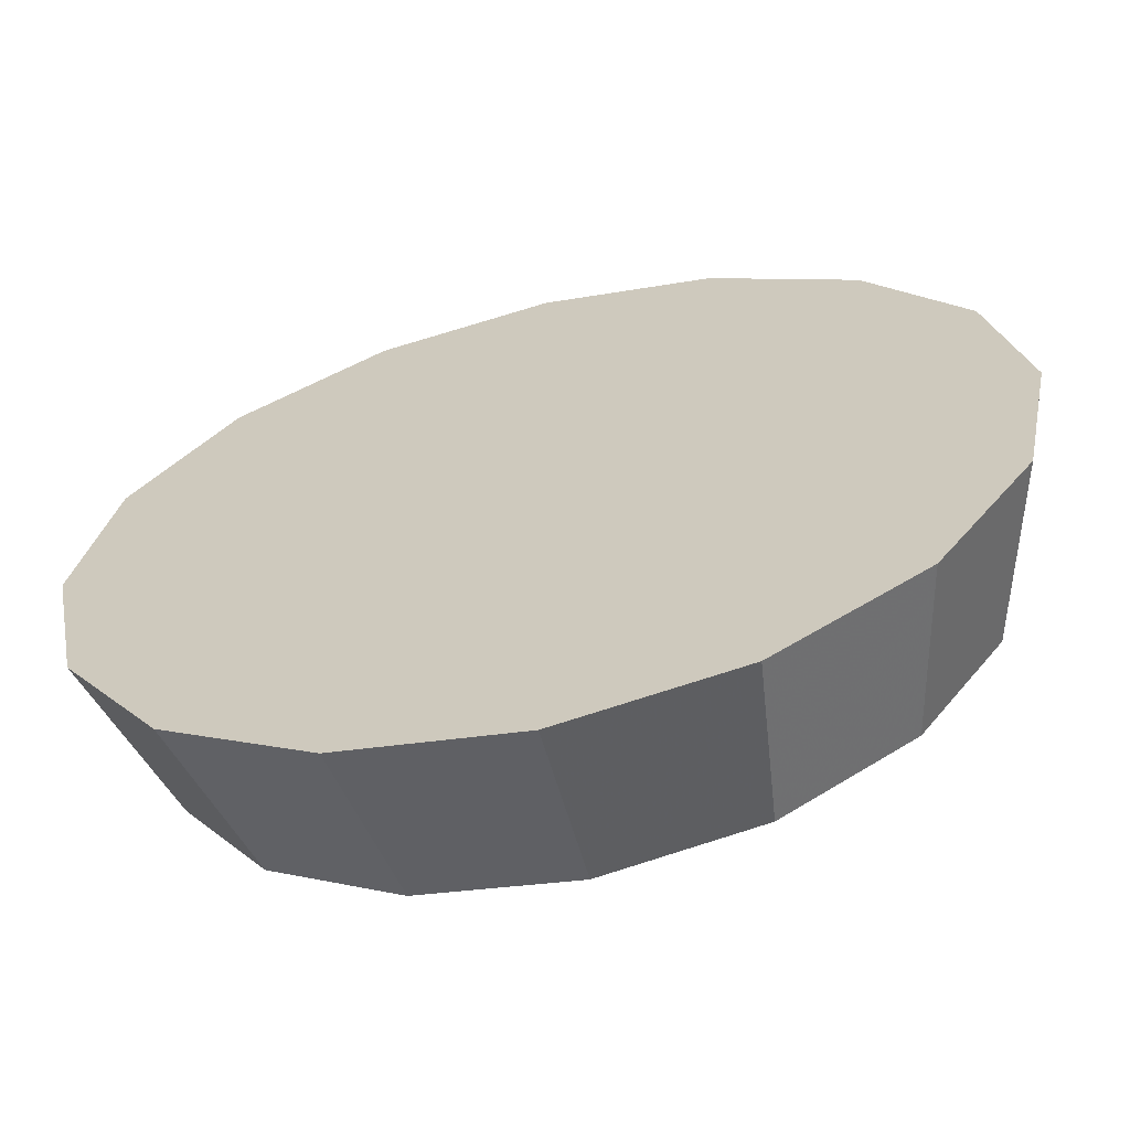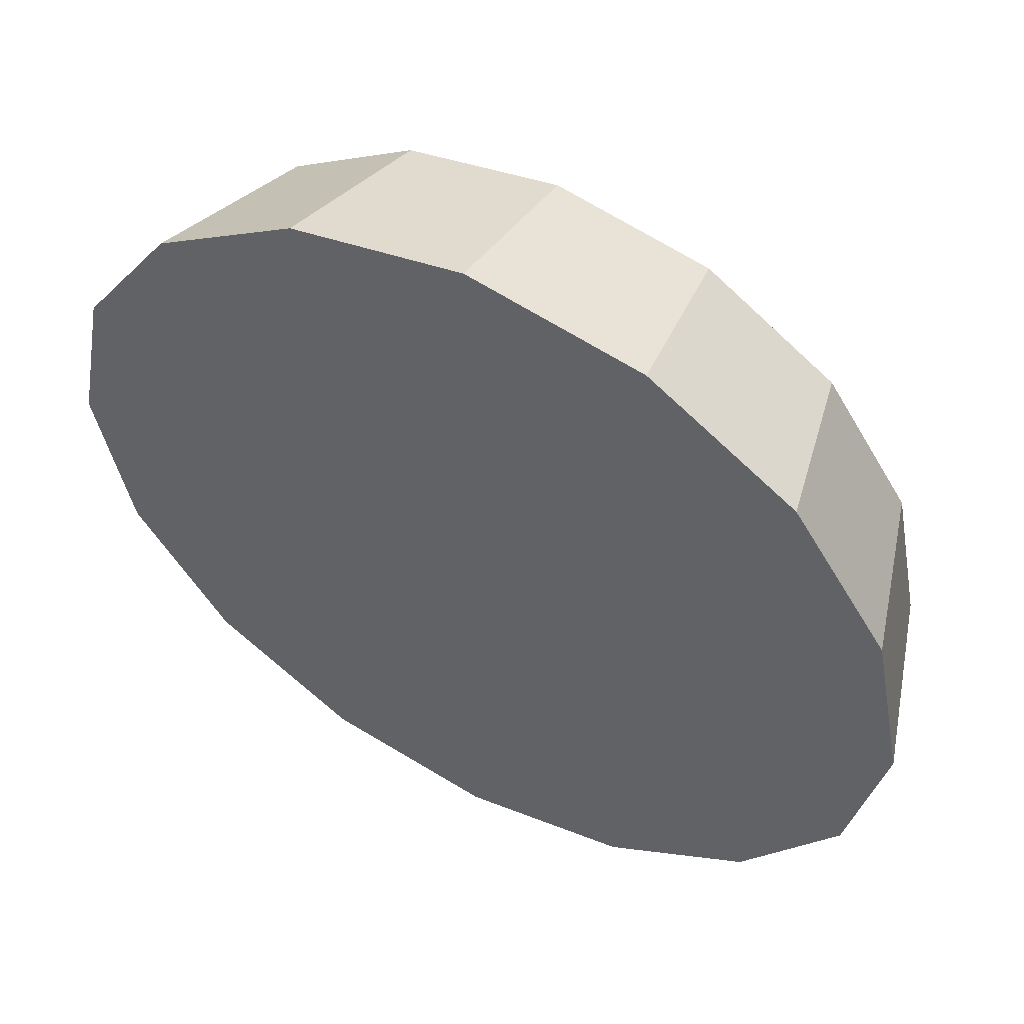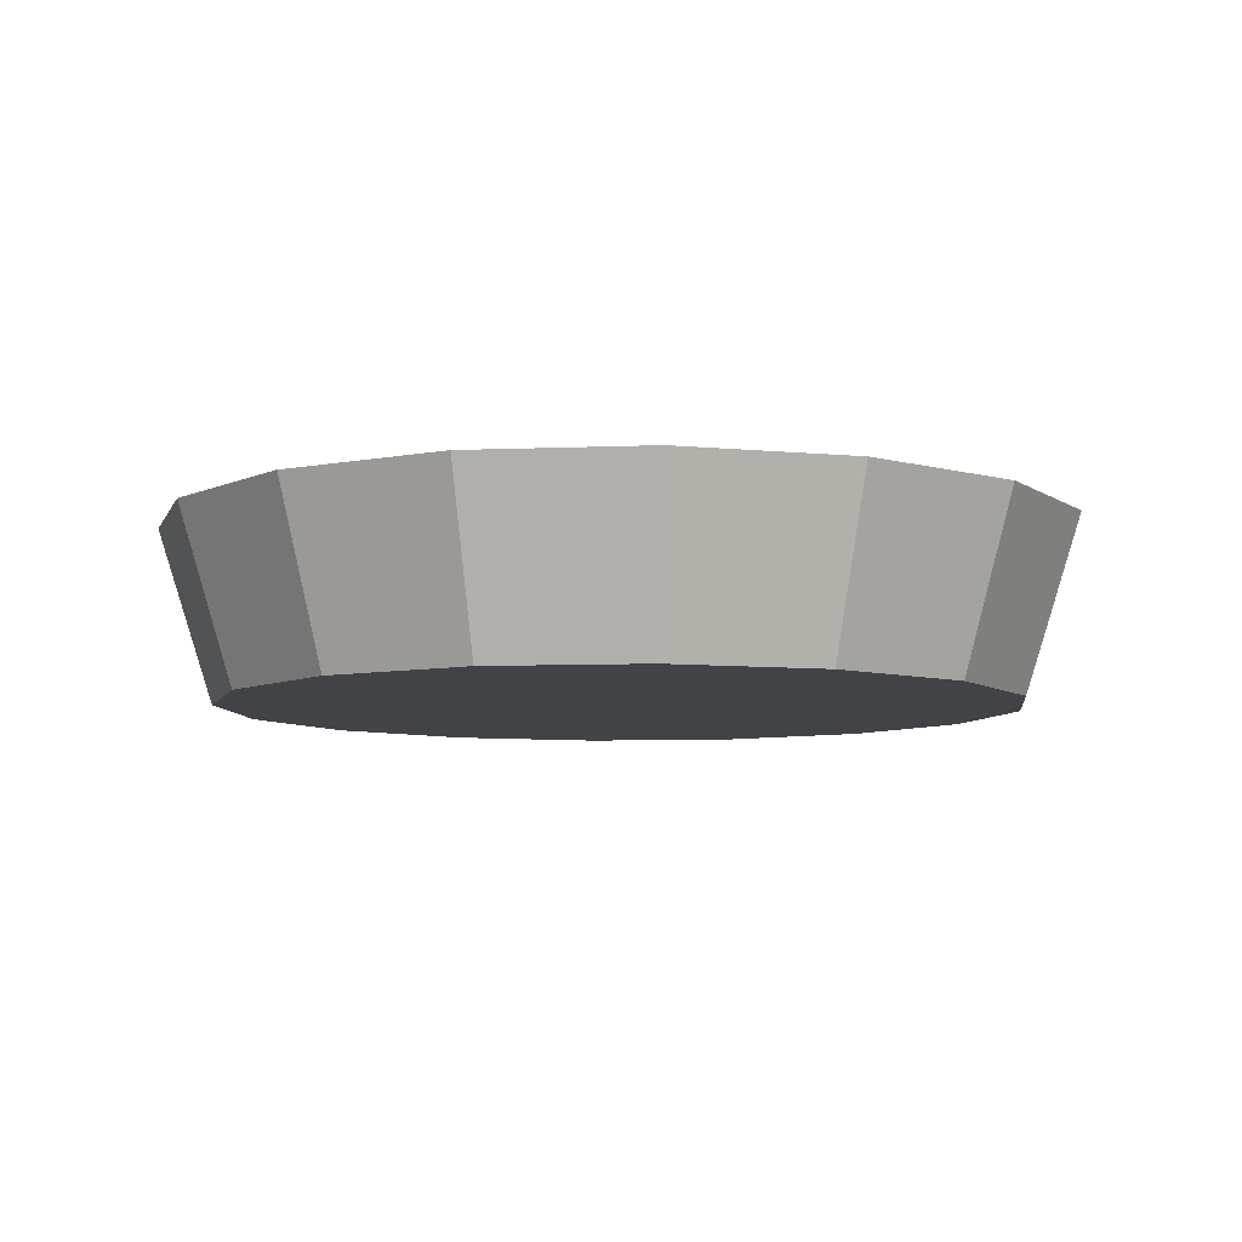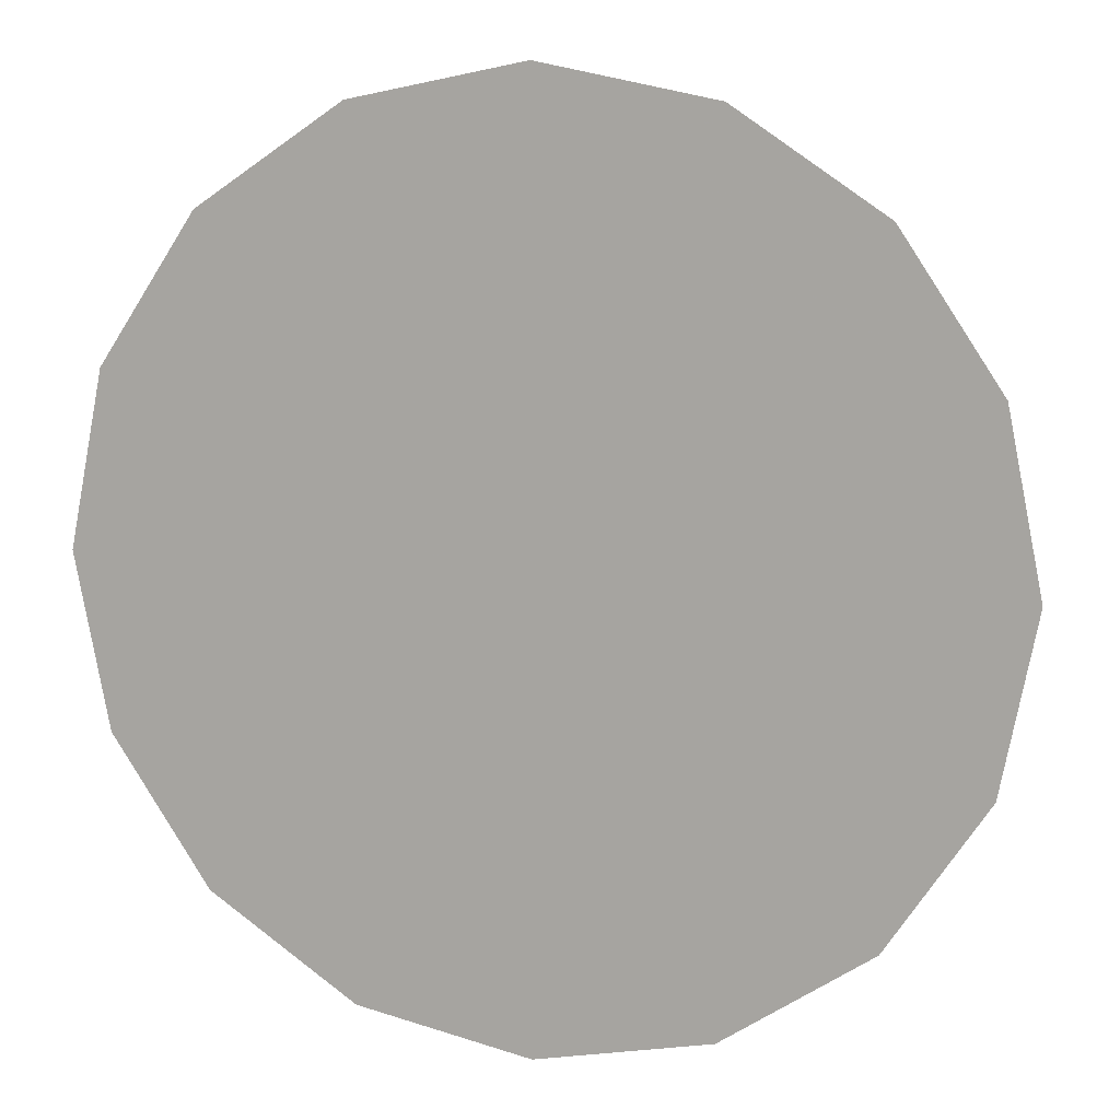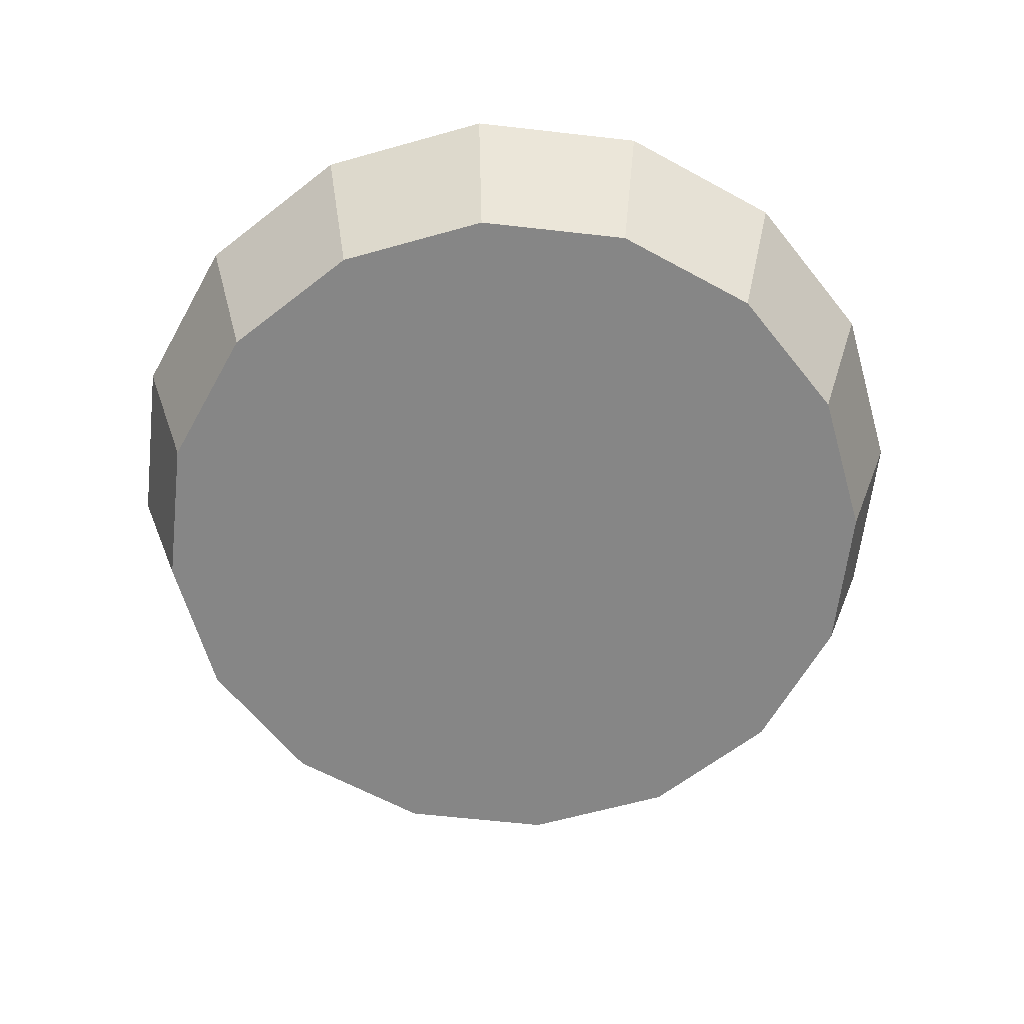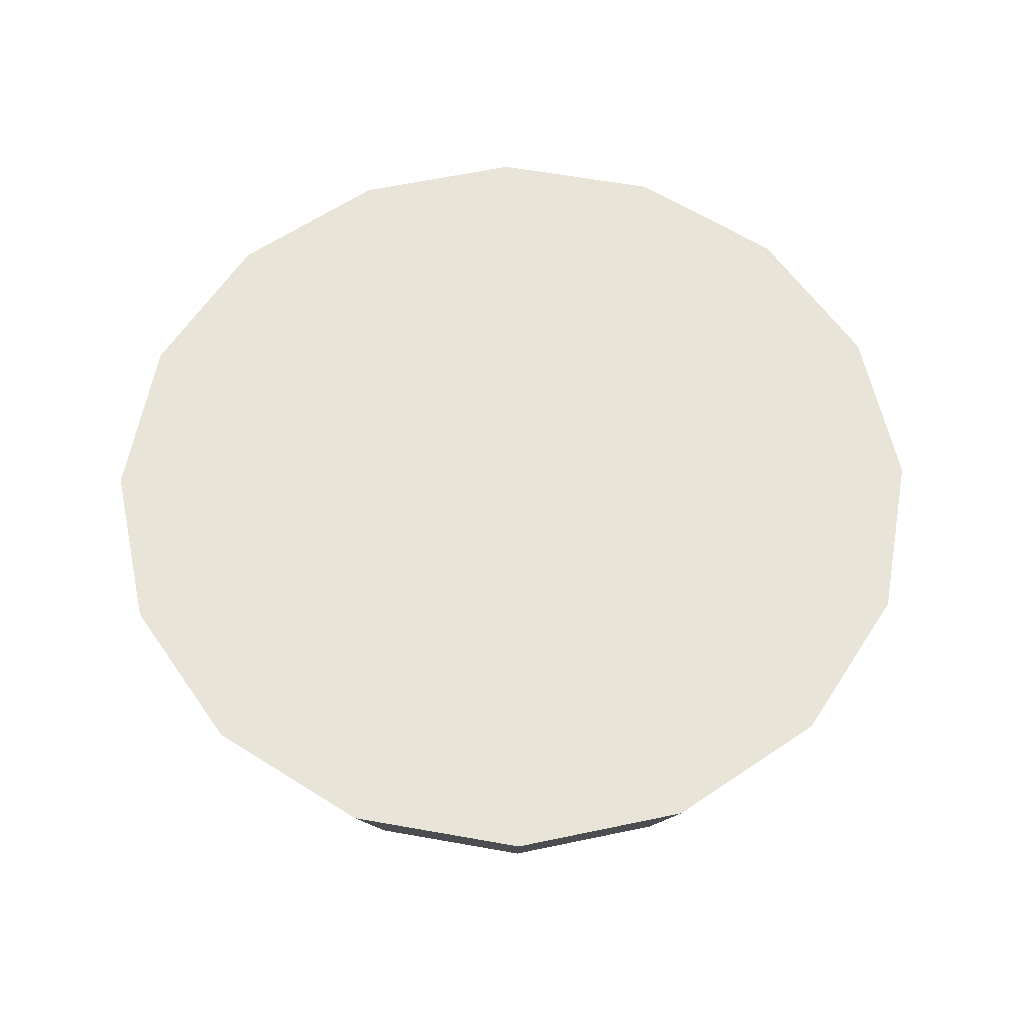
<metadata>
{"format":"obj","ext":"obj","renderer":"f3d","projection":"perspective","resolution":1024,"background":"white","views":[{"elev":-63.9,"azim":13.4,"up":"+Y"},{"elev":54.6,"azim":28.2,"up":"+Y"},{"elev":-7.3,"azim":-27.0,"up":"+Z"},{"elev":10.5,"azim":17.3,"up":"+Y"},{"elev":-62.1,"azim":-40.3,"up":"+Z"},{"elev":60.6,"azim":89.1,"up":"+Z"}]}
</metadata>
<code>
v 0.6175 2.636 1.942
v 0.6105 2.671 1.942
v 0.5905 2.701 1.942
v 0.5606 2.721 1.942
v 0.5254 2.728 1.942
v 0.4901 2.721 1.942
v 0.4602 2.701 1.942
v 0.4403 2.671 1.942
v 0.4333 2.636 1.942
v 0.4403 2.601 1.942
v 0.4602 2.571 1.942
v 0.4901 2.551 1.942
v 0.5254 2.544 1.942
v 0.5606 2.551 1.942
v 0.5905 2.571 1.942
v 0.6105 2.601 1.942
v 0.5254 2.636 1.942
v 0.5254 2.636 1.942
v 0.5254 2.636 1.942
v 0.5254 2.636 1.942
v 0.5254 2.636 1.942
v 0.5254 2.636 1.942
v 0.5254 2.636 1.942
v 0.5254 2.636 1.942
v 0.5254 2.636 1.942
v 0.5254 2.636 1.942
v 0.5254 2.636 1.942
v 0.5254 2.636 1.942
v 0.5254 2.636 1.942
v 0.5254 2.636 1.942
v 0.5254 2.636 1.942
v 0.5254 2.636 1.942
v 0.6303 2.636 1.982
v 0.6224 2.676 1.982
v 0.5996 2.71 1.982
v 0.5656 2.733 1.982
v 0.5254 2.741 1.982
v 0.4852 2.733 1.982
v 0.4512 2.71 1.982
v 0.4284 2.676 1.982
v 0.4204 2.636 1.982
v 0.4284 2.596 1.982
v 0.4512 2.562 1.982
v 0.4852 2.539 1.982
v 0.5254 2.531 1.982
v 0.5656 2.539 1.982
v 0.5996 2.562 1.982
v 0.6224 2.596 1.982
v 0.5254 2.636 1.982
v 0.5254 2.636 1.982
v 0.5254 2.636 1.982
v 0.5254 2.636 1.982
v 0.5254 2.636 1.982
v 0.5254 2.636 1.982
v 0.5254 2.636 1.982
v 0.5254 2.636 1.982
v 0.5254 2.636 1.982
v 0.5254 2.636 1.982
v 0.5254 2.636 1.982
v 0.5254 2.636 1.982
v 0.5254 2.636 1.982
v 0.5254 2.636 1.982
v 0.5254 2.636 1.982
v 0.5254 2.636 1.982
f 33 34 49
f 49 34 50
f 34 35 50
f 50 35 51
f 35 36 51
f 51 36 52
f 36 37 52
f 52 37 53
f 37 38 53
f 53 38 54
f 38 39 54
f 54 39 55
f 39 40 55
f 55 40 56
f 40 41 56
f 56 41 57
f 41 42 57
f 57 42 58
f 42 43 58
f 58 43 59
f 43 44 59
f 59 44 60
f 44 45 60
f 60 45 61
f 45 46 61
f 61 46 62
f 46 47 62
f 62 47 63
f 47 48 63
f 63 48 64
f 48 33 64
f 64 33 49
f 2 1 17
f 2 17 18
f 3 2 18
f 3 18 19
f 4 3 19
f 4 19 20
f 5 4 20
f 5 20 21
f 6 5 21
f 6 21 22
f 7 6 22
f 7 22 23
f 8 7 23
f 8 23 24
f 9 8 24
f 9 24 25
f 10 9 25
f 10 25 26
f 11 10 26
f 11 26 27
f 12 11 27
f 12 27 28
f 13 12 28
f 13 28 29
f 14 13 29
f 14 29 30
f 15 14 30
f 15 30 31
f 16 15 31
f 16 31 32
f 1 16 32
f 1 32 17
f 49 50 17
f 17 50 18
f 50 51 18
f 18 51 19
f 51 52 19
f 19 52 20
f 52 53 20
f 20 53 21
f 53 54 21
f 21 54 22
f 54 55 22
f 22 55 23
f 55 56 23
f 23 56 24
f 56 57 24
f 24 57 25
f 57 58 25
f 25 58 26
f 58 59 26
f 26 59 27
f 59 60 27
f 27 60 28
f 60 61 28
f 28 61 29
f 61 62 29
f 29 62 30
f 62 63 30
f 30 63 31
f 63 64 31
f 31 64 32
f 64 49 32
f 32 49 17
f 1 2 33
f 33 2 34
f 2 3 34
f 34 3 35
f 3 4 35
f 35 4 36
f 4 5 36
f 36 5 37
f 5 6 37
f 37 6 38
f 6 7 38
f 38 7 39
f 7 8 39
f 39 8 40
f 8 9 40
f 40 9 41
f 9 10 41
f 41 10 42
f 10 11 42
f 42 11 43
f 11 12 43
f 43 12 44
f 12 13 44
f 44 13 45
f 13 14 45
f 45 14 46
f 14 15 46
f 46 15 47
f 15 16 47
f 47 16 48
f 16 1 48
f 48 1 33

</code>
